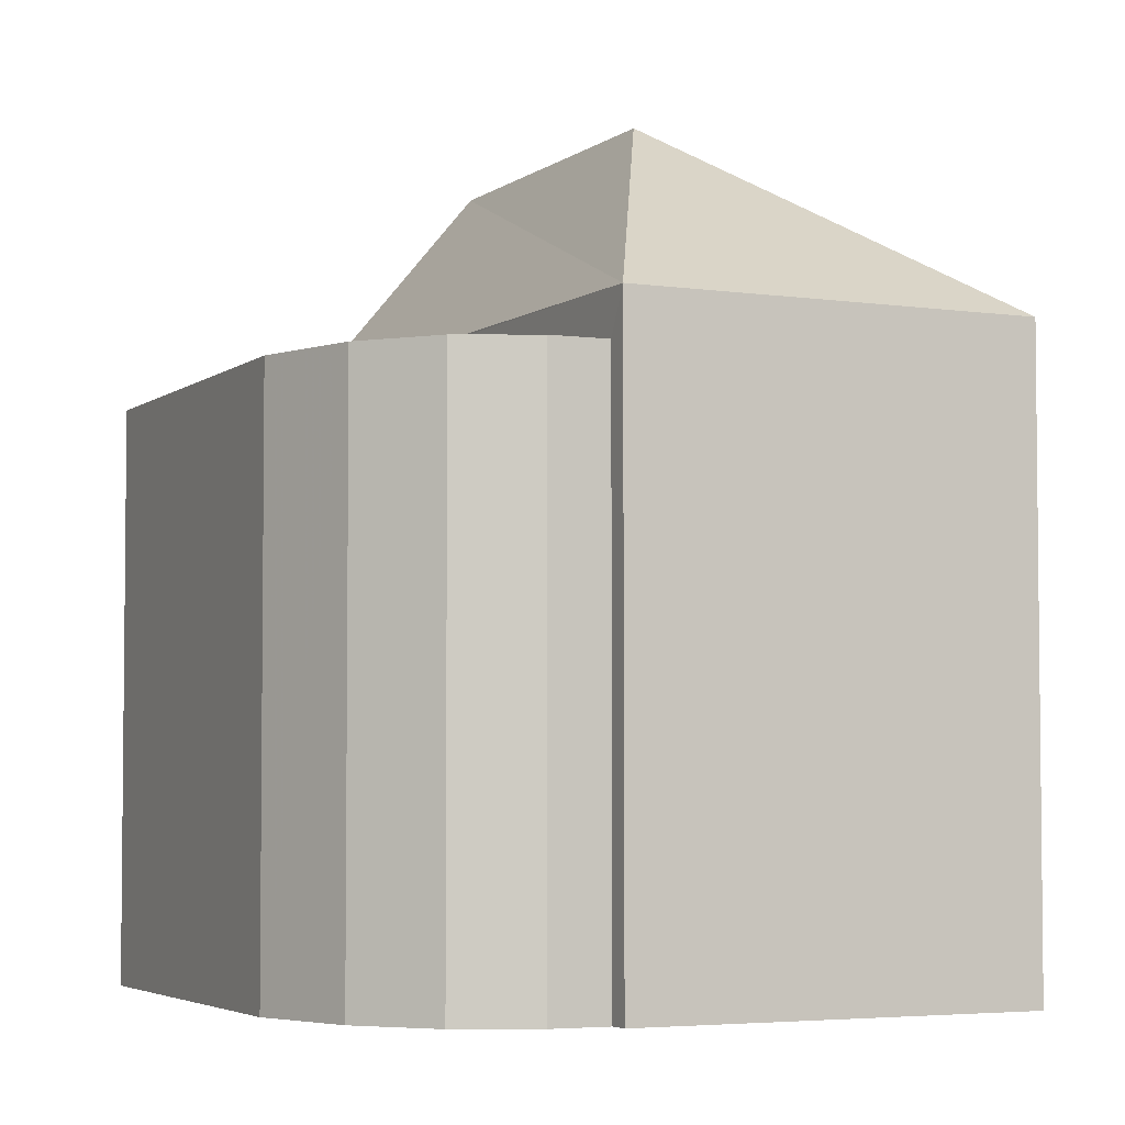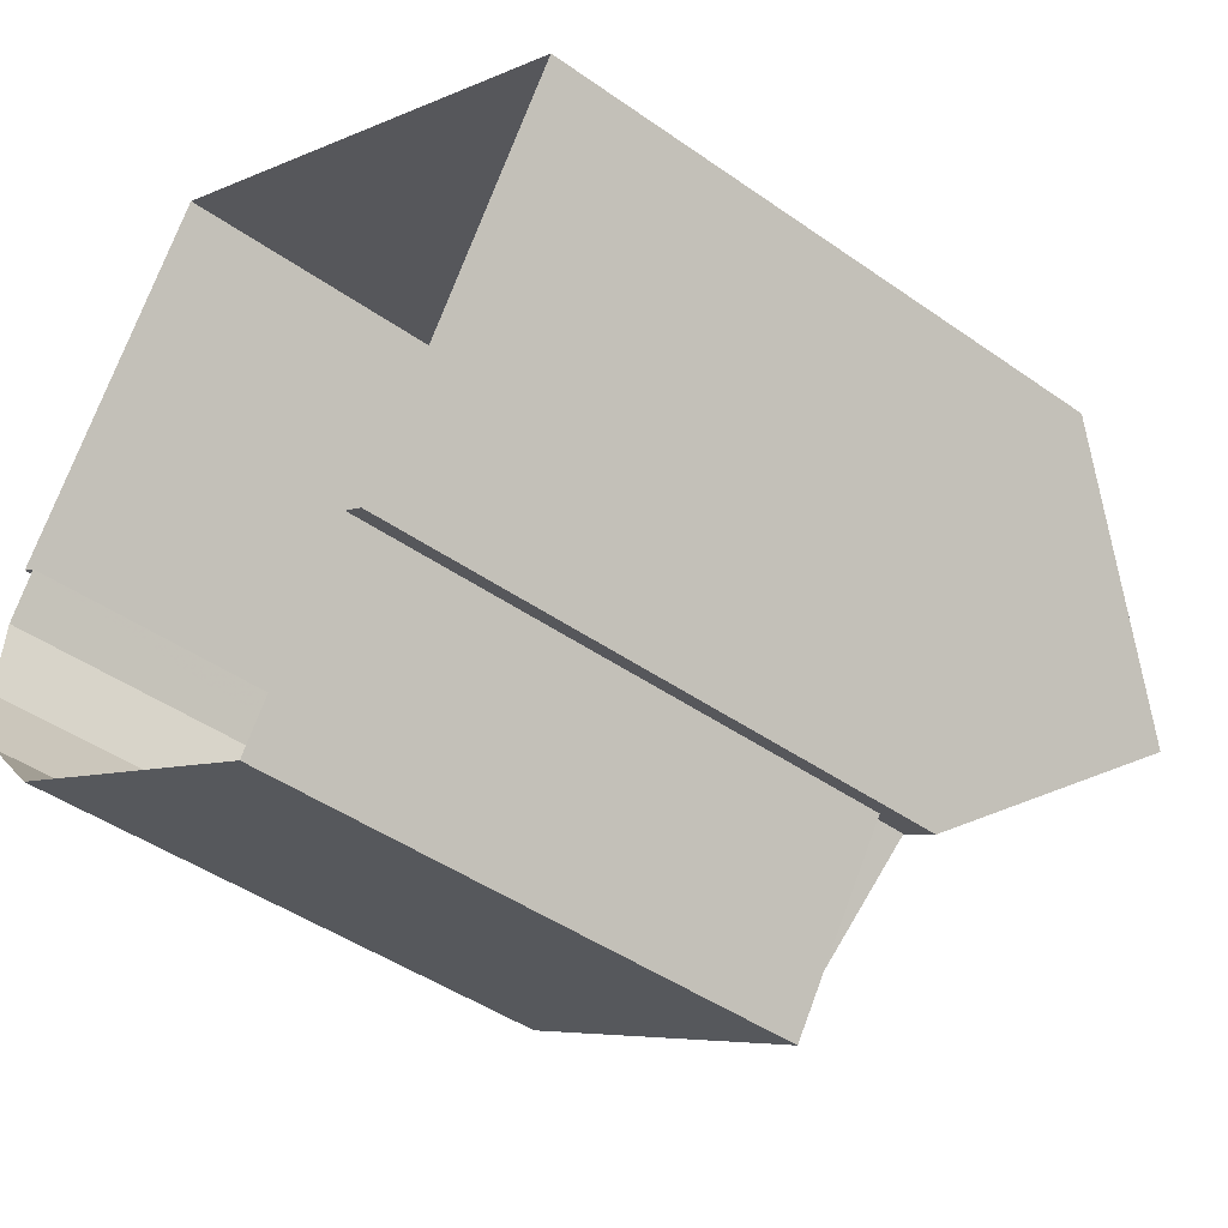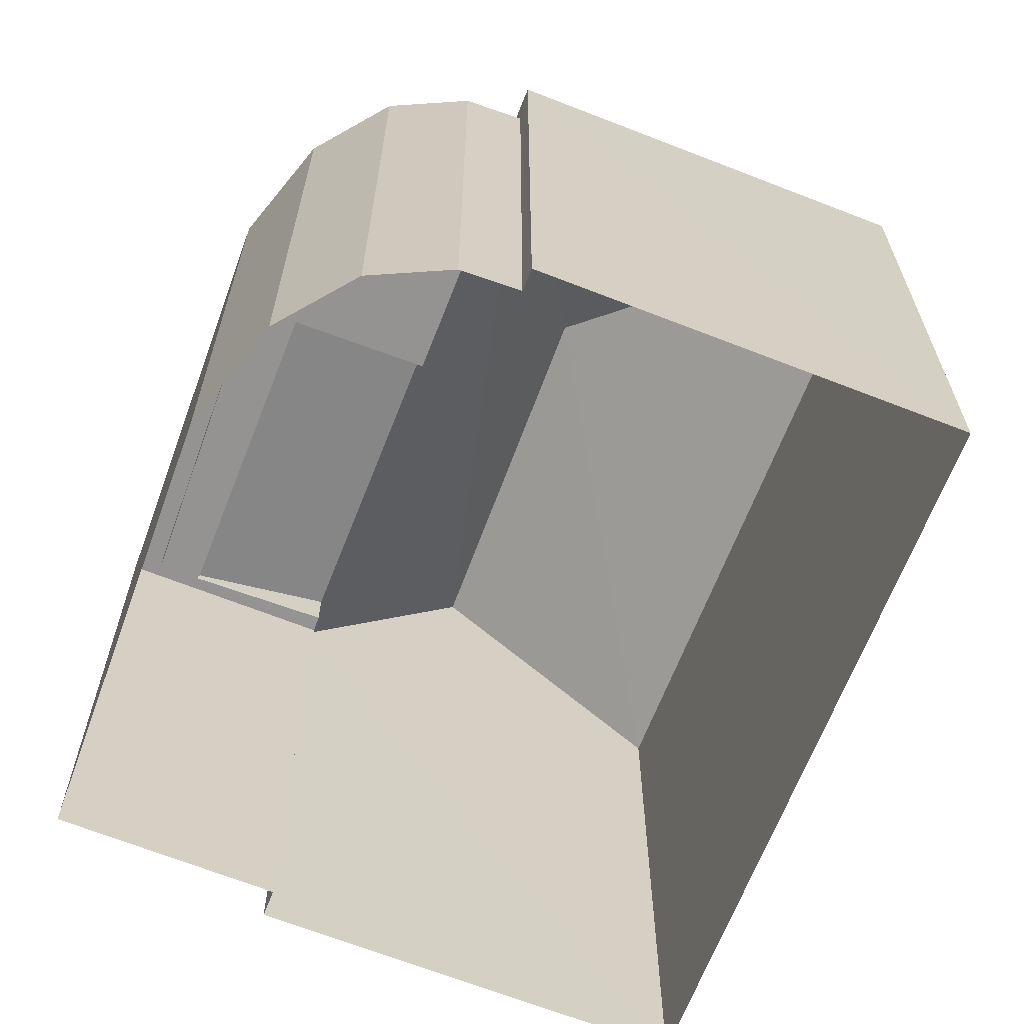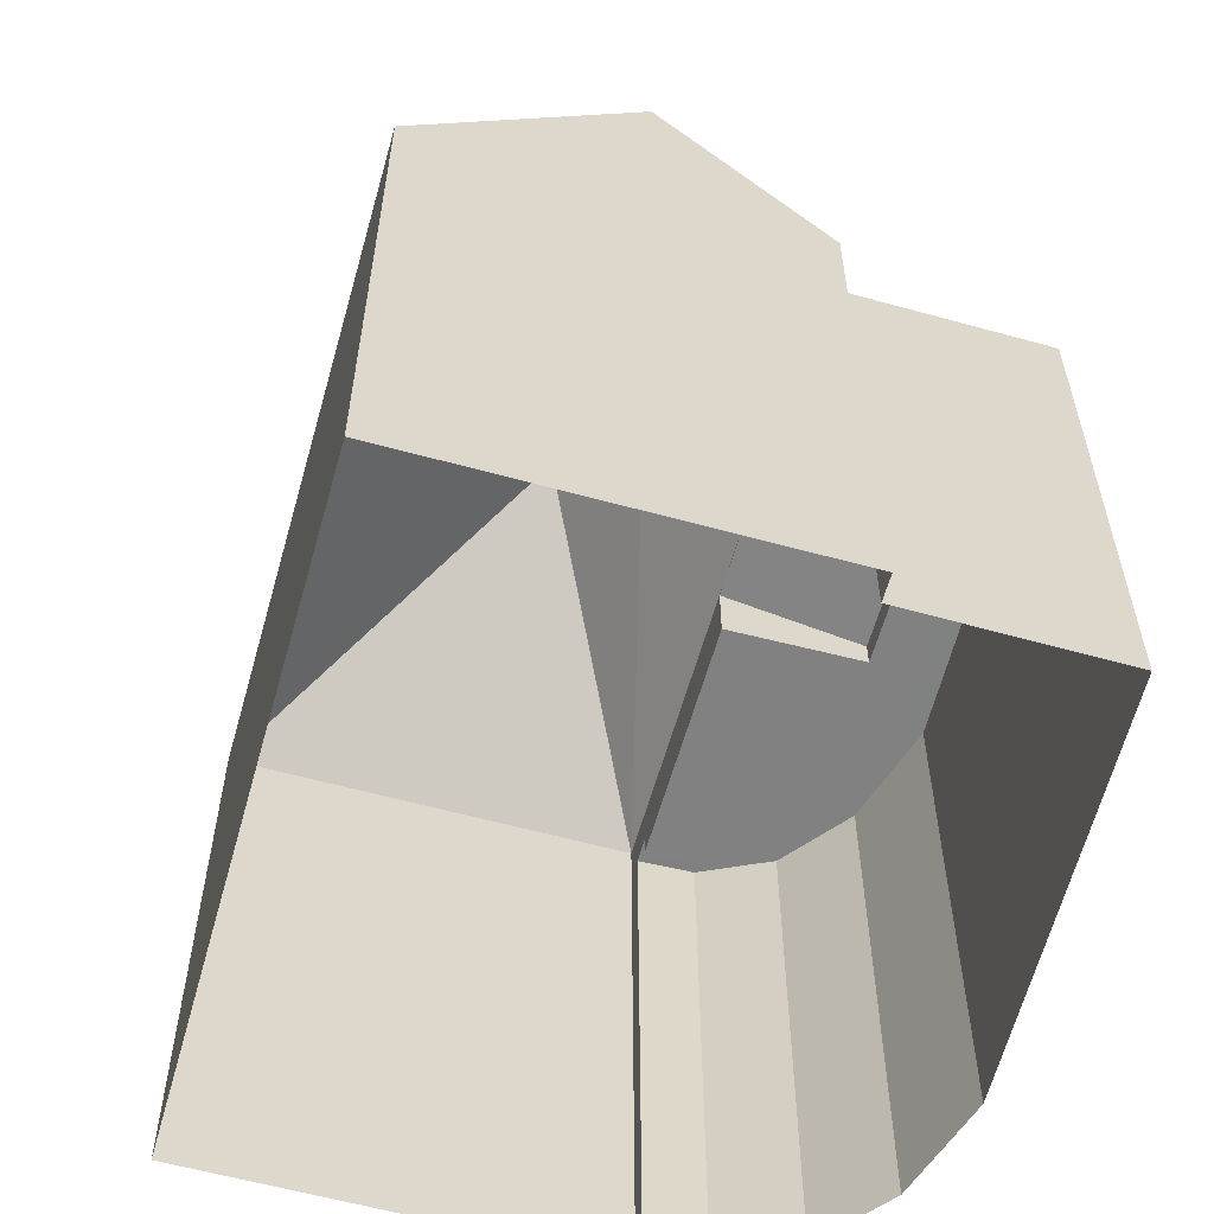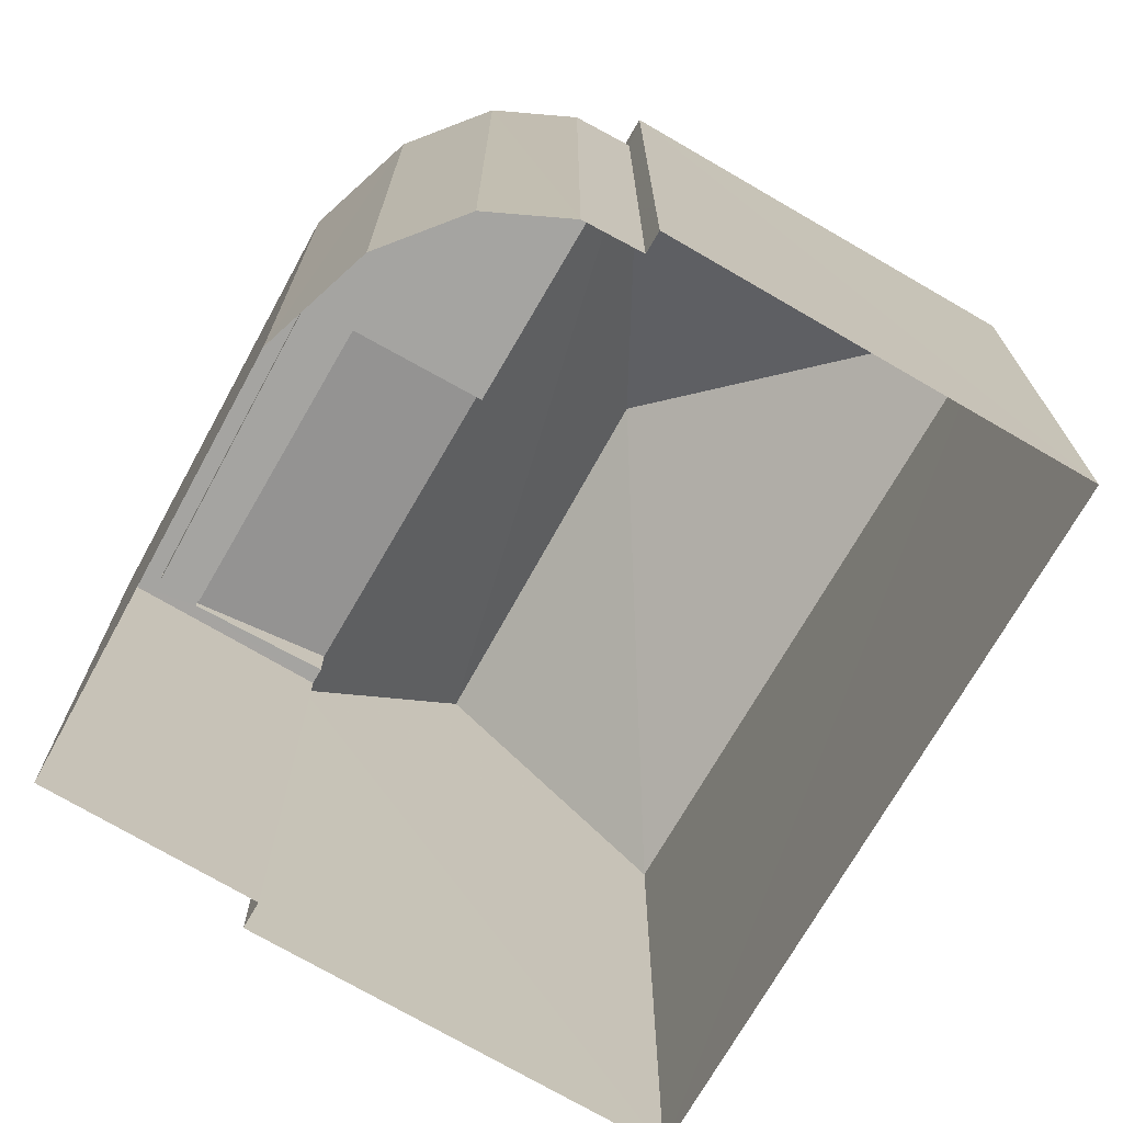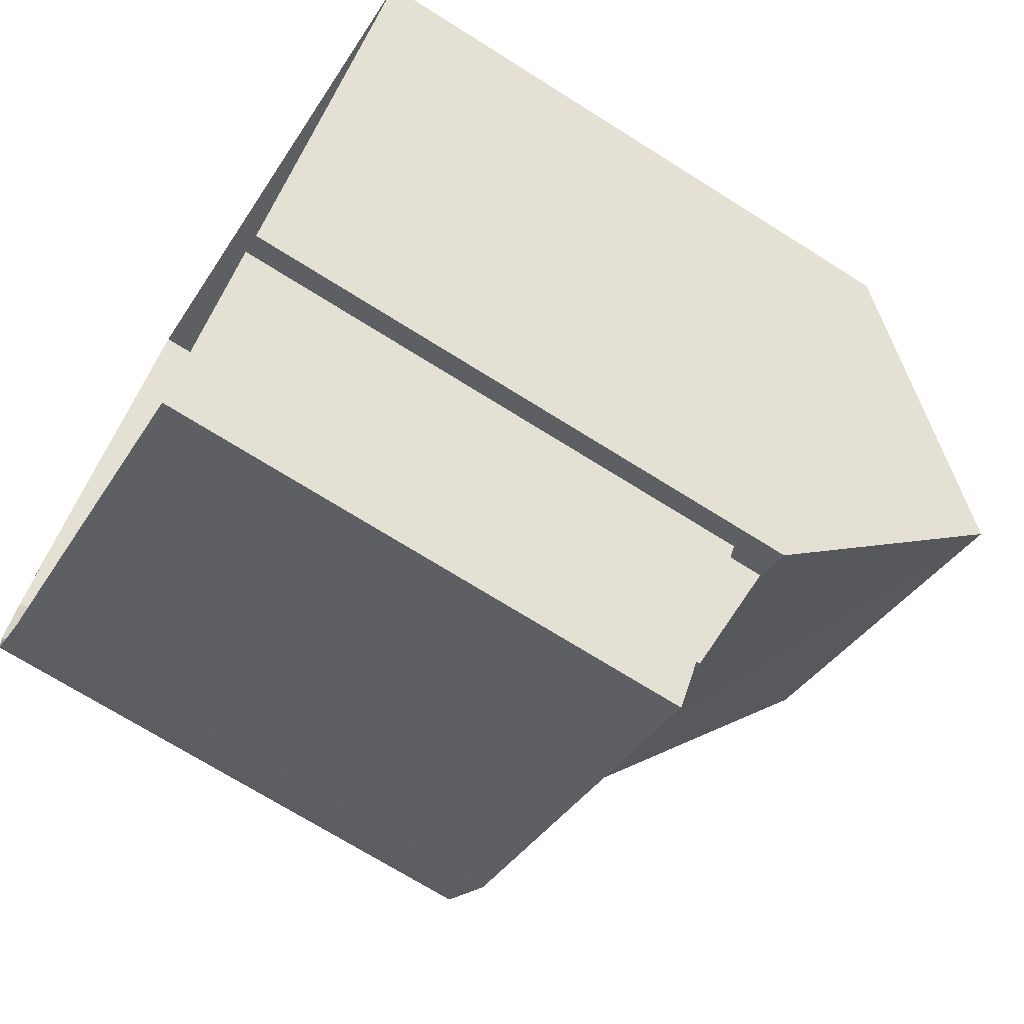
<metadata>
{"format":"obj","ext":"obj","renderer":"f3d","projection":"perspective","resolution":1024,"background":"white","views":[{"elev":-4.2,"azim":96.5,"up":"+Z"},{"elev":-43.9,"azim":-129.7,"up":"+Y"},{"elev":-66.8,"azim":101.3,"up":"+Z"},{"elev":-60.3,"azim":-72.9,"up":"+Z"},{"elev":-73.4,"azim":92.6,"up":"+Z"},{"elev":-70.7,"azim":-122.2,"up":"+Y"}]}
</metadata>
<code>
v -8988 -3.619e+04 12.86
v -8981 -3.619e+04 12.86
v -8985 -3.619e+04 12.86
v -8985 -3.619e+04 12.86
v -8978 -3.619e+04 12.86
v -8979 -3.619e+04 12.86
v -8984 -3.62e+04 12.86
v -8979 -3.619e+04 12.86
v -8978 -3.619e+04 12.85
v -8978 -3.619e+04 12.86
v -8979 -3.619e+04 12.85
v -8979 -3.619e+04 19.21
v -8981 -3.619e+04 19.21
v -8979 -3.619e+04 19.21
v -8978 -3.619e+04 19.21
v -8979 -3.619e+04 19.21
v -8981 -3.619e+04 19.21
v -8980 -3.619e+04 19.21
v -8983 -3.62e+04 19.21
v -8984 -3.619e+04 19.21
v -8985 -3.619e+04 19.46
v -8984 -3.619e+04 19.46
v -8985 -3.619e+04 19.46
v -8979 -3.619e+04 19.46
v -8979 -3.619e+04 19.46
v -8979 -3.619e+04 19.46
v -8978 -3.619e+04 19.46
v -8984 -3.62e+04 19.46
v -8978 -3.619e+04 19.46
v -8978 -3.619e+04 19.46
v -8979 -3.619e+04 19.46
v -8983 -3.62e+04 19.46
v -8980 -3.619e+04 19.46
v -8979 -3.619e+04 19.46
v -8979 -3.619e+04 19.46
v -8984 -3.619e+04 19.46
v -8985 -3.619e+04 19.96
v -8984 -3.619e+04 19.56
v -8981 -3.619e+04 19.56
v -8981 -3.619e+04 19.95
v -8988 -3.619e+04 19.98
v -8982 -3.619e+04 22.37
v -8981 -3.619e+04 19.97
v -8986 -3.619e+04 22.37
v -8978 -3.619e+04 19.97
v -8985 -3.619e+04 19.97
f 1 2 3
f 4 1 3
f 2 5 6
f 7 3 8
f 9 6 10
f 8 6 11
f 11 6 9
f 3 2 6
f 3 6 8
f 12 13 14
f 14 13 15
f 15 13 16
f 16 17 18
f 19 17 20
f 16 13 17
f 18 17 19
f 21 22 23
f 24 25 26
f 24 26 27
f 28 22 21
f 27 29 30
f 31 32 28
f 33 31 34
f 29 35 30
f 34 31 35
f 22 32 36
f 31 33 32
f 34 35 29
f 26 29 27
f 28 32 22
f 37 38 39
f 40 37 39
f 41 42 43
f 44 42 41
f 45 42 44
f 46 45 44
f 43 42 45
f 12 14 26
f 25 12 26
f 29 14 15
f 29 26 14
f 34 29 15
f 16 34 15
f 34 16 18
f 33 34 18
f 33 18 19
f 32 33 19
f 20 32 19
f 20 36 32
f 6 27 10
f 6 24 27
f 30 9 10
f 27 30 10
f 9 35 11
f 9 30 35
f 35 8 11
f 35 31 8
f 31 7 8
f 31 28 7
f 28 3 7
f 28 21 3
f 39 13 40
f 39 17 13
f 20 17 36
f 22 36 38
f 38 36 39
f 36 17 39
f 23 38 37
f 23 22 38
f 3 21 4
f 46 4 21
f 46 40 45
f 5 24 6
f 45 24 5
f 25 13 12
f 37 21 23
f 40 13 25
f 25 24 45
f 46 37 40
f 46 21 37
f 40 25 45
f 44 41 46
f 2 45 5
f 2 43 45
f 46 41 1
f 4 46 1
f 43 2 1
f 41 43 1

</code>
